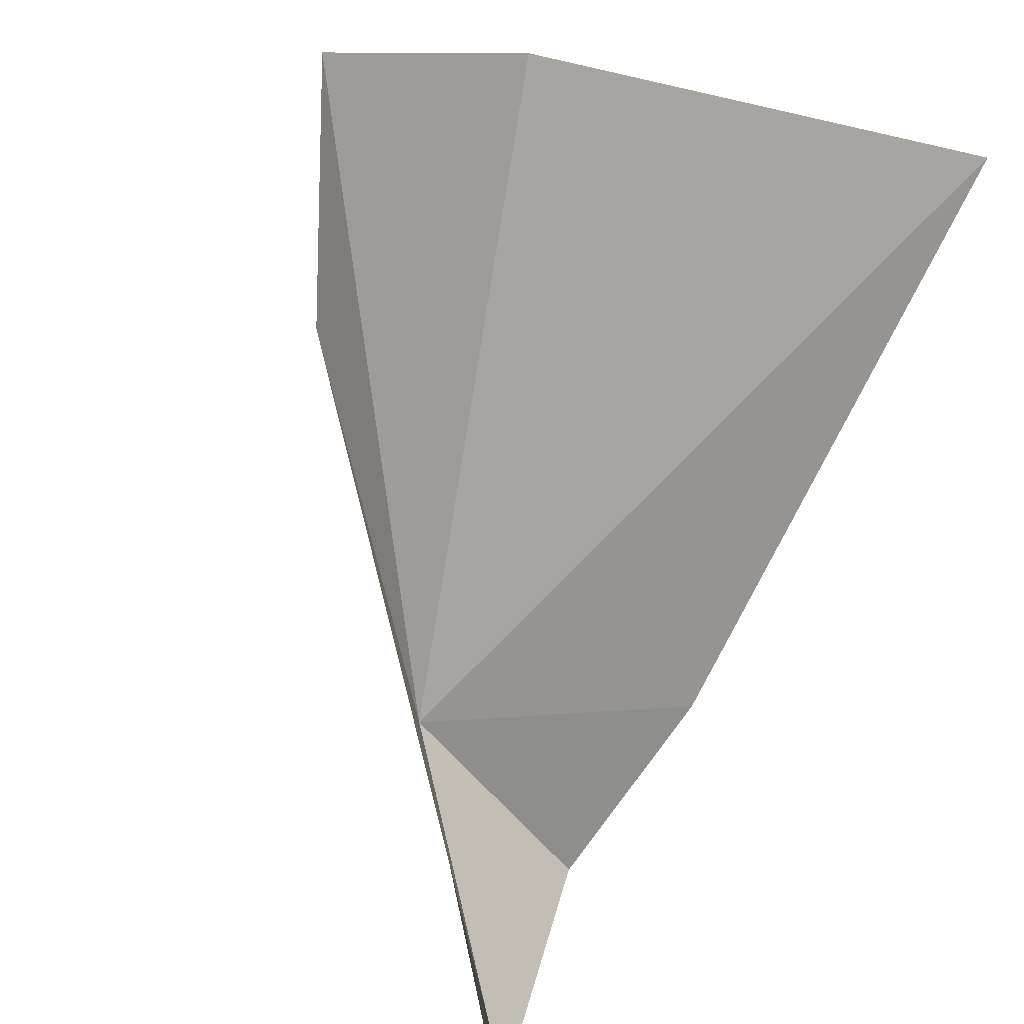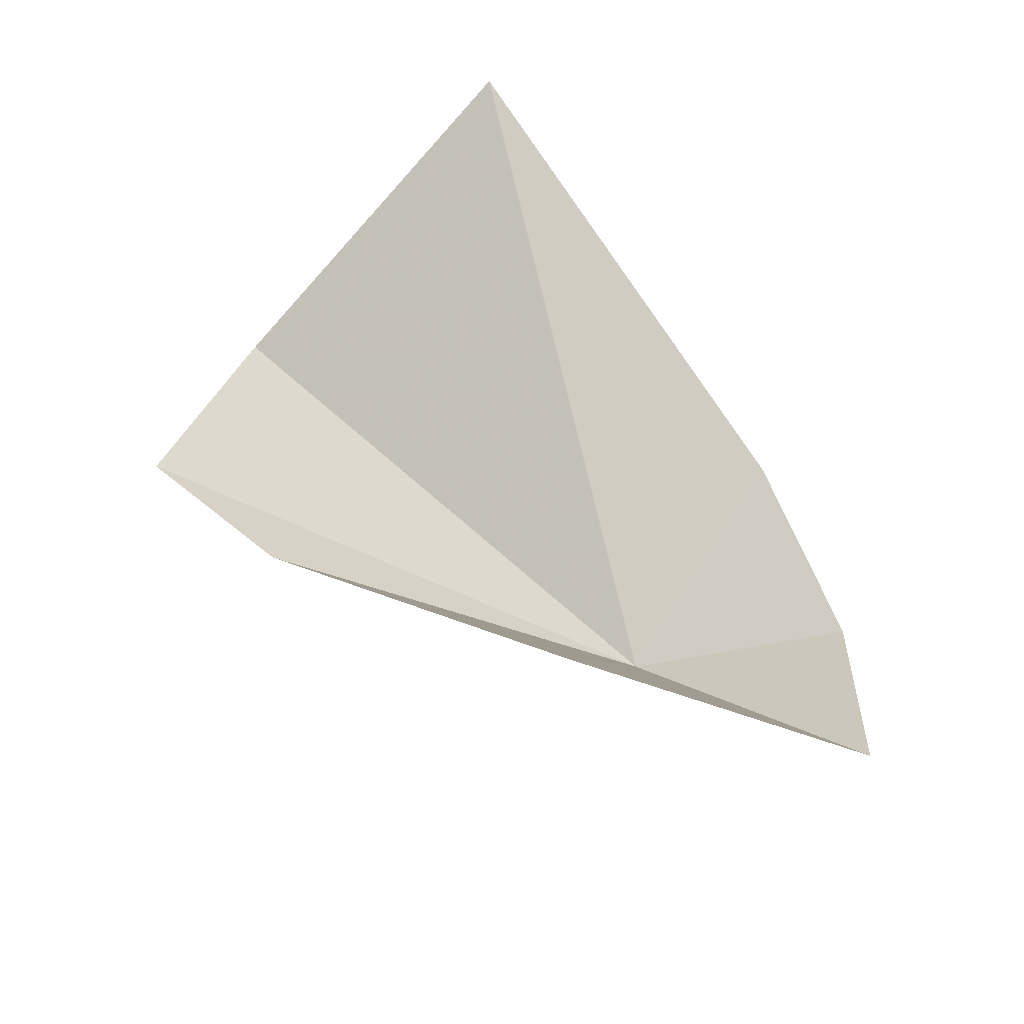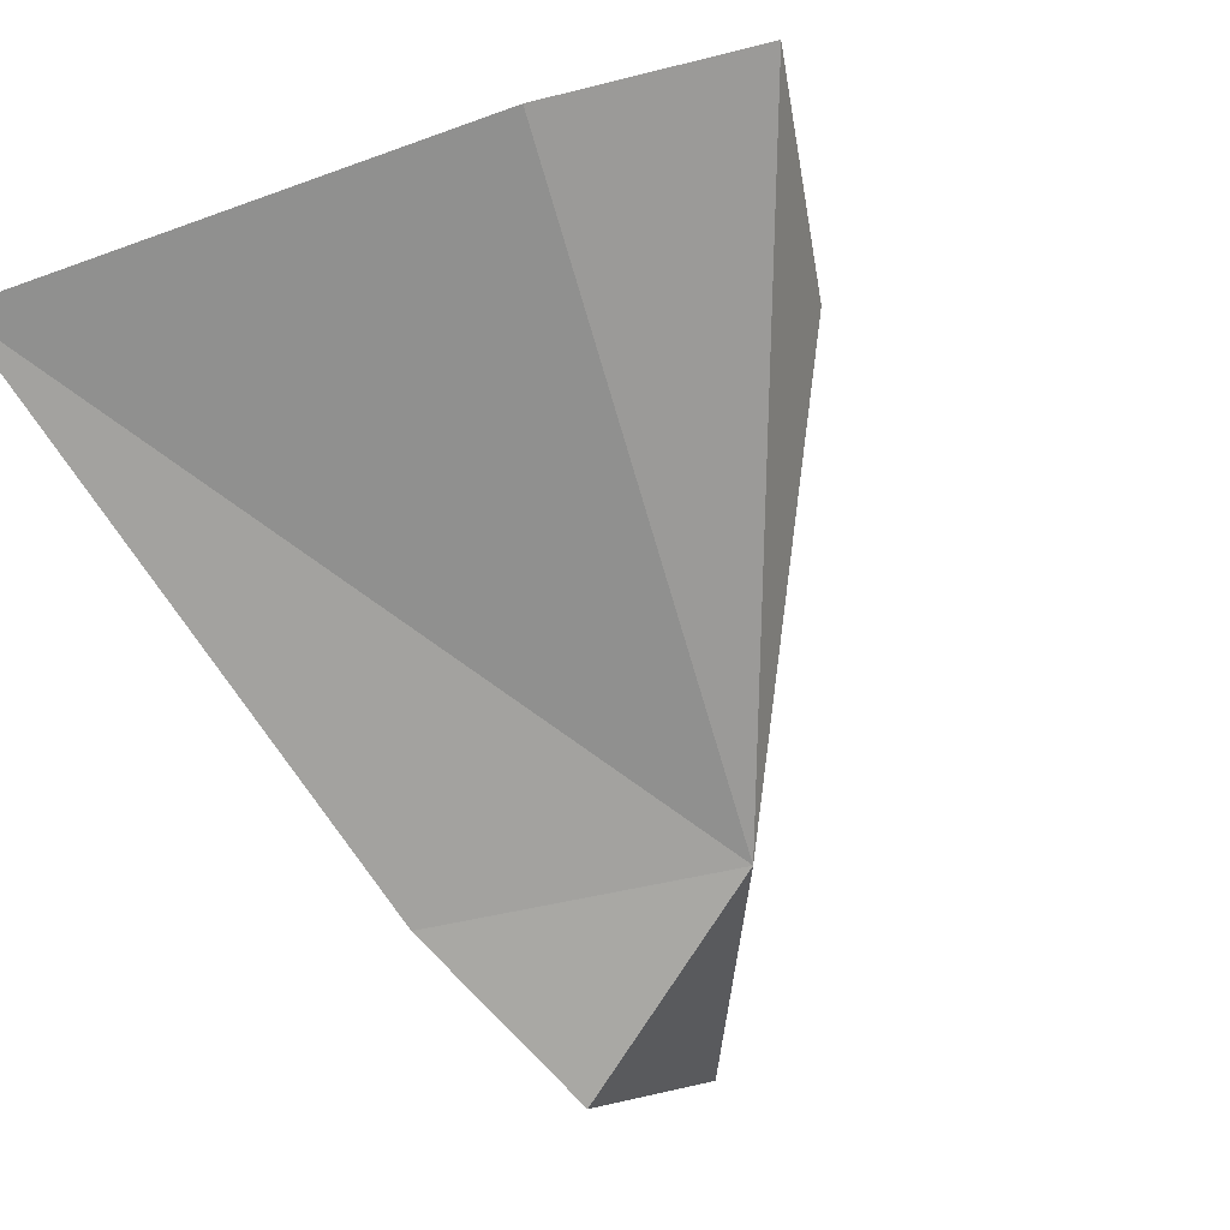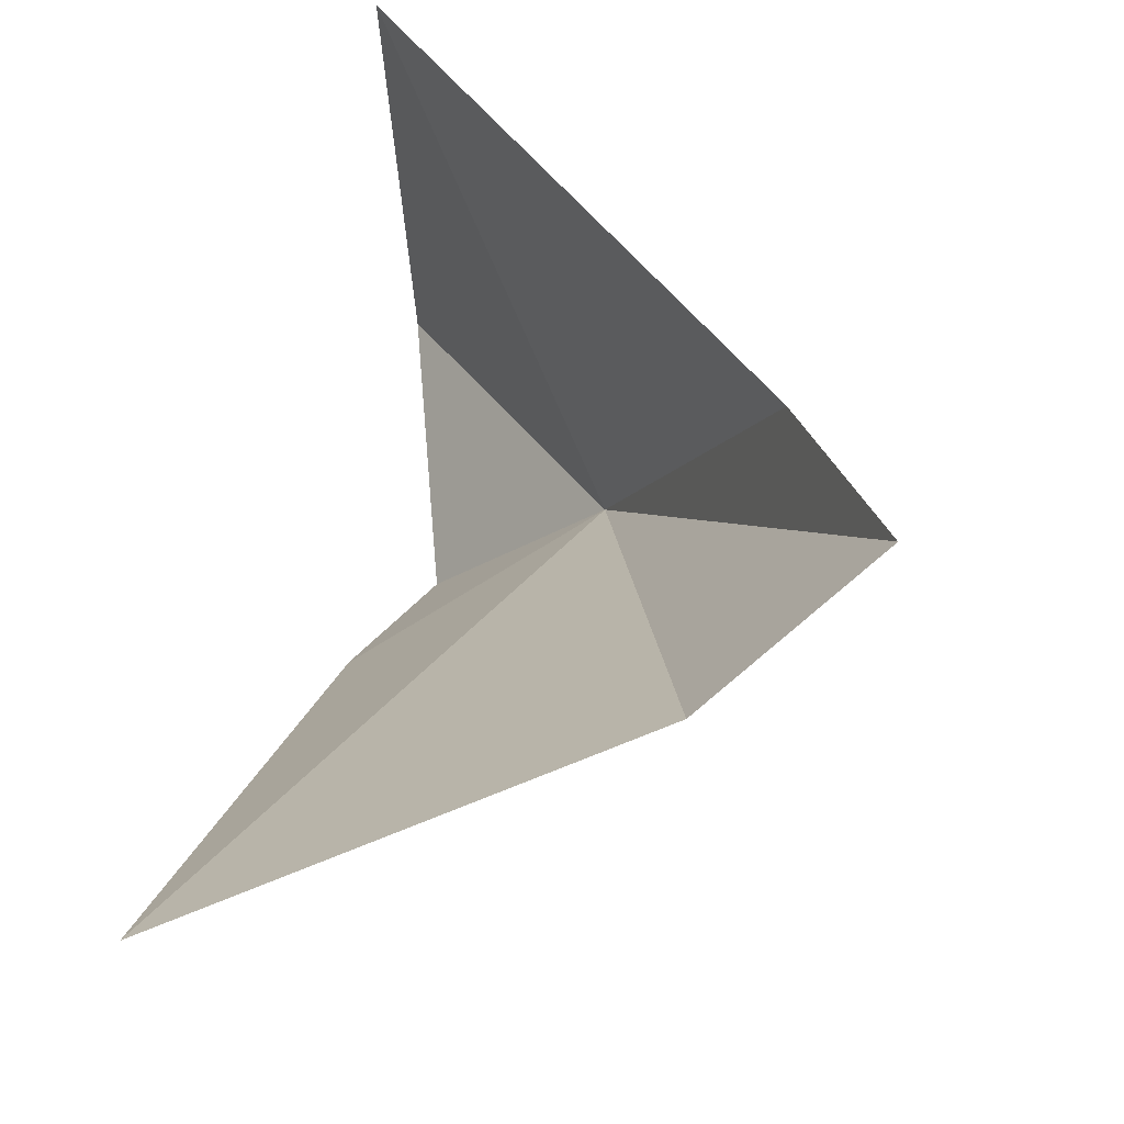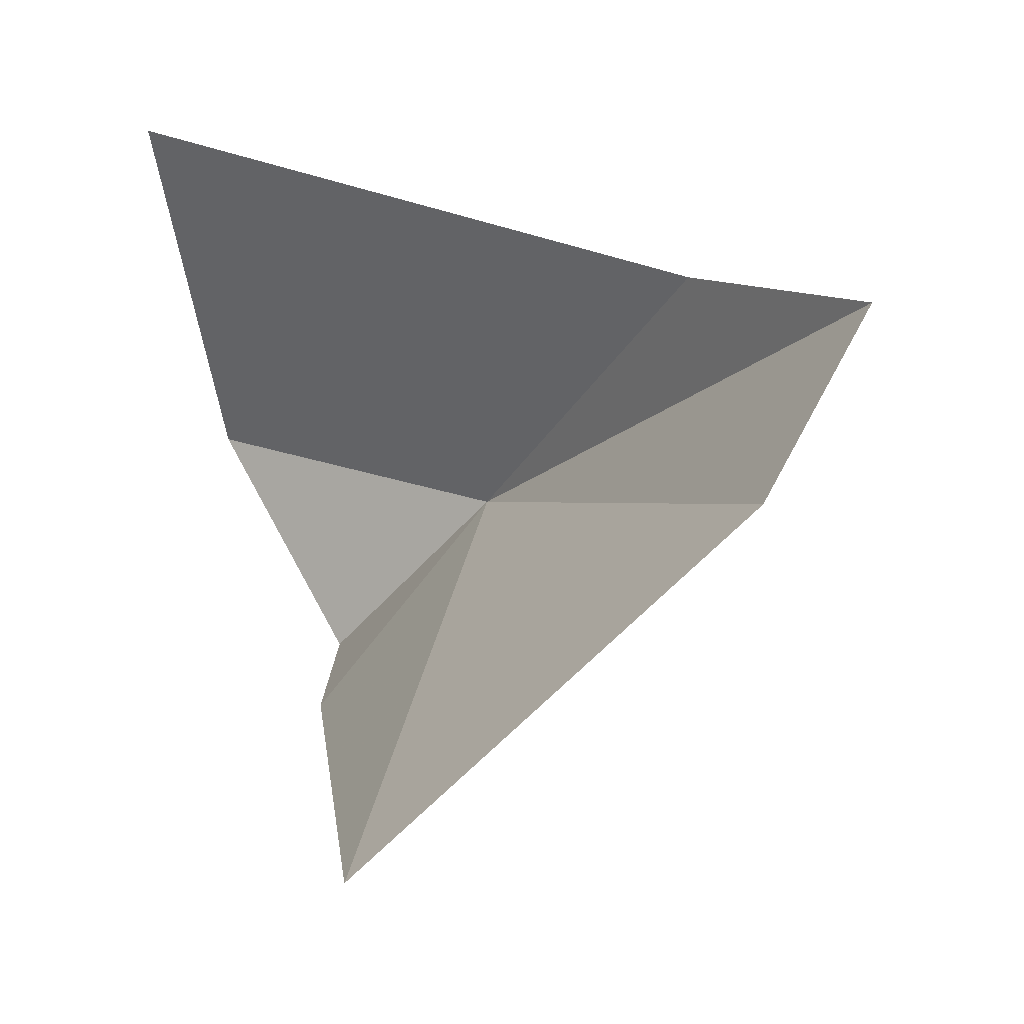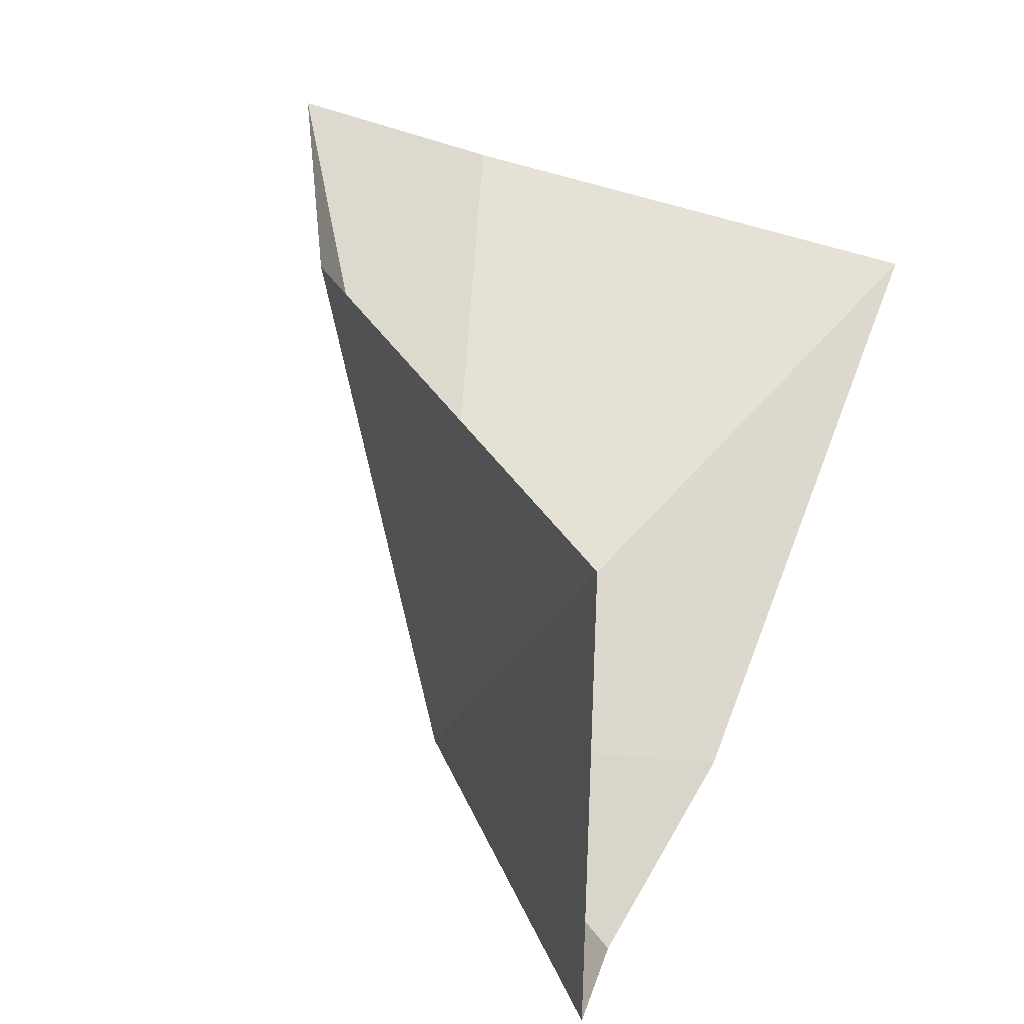
<metadata>
{"format":"obj","ext":"obj","renderer":"f3d","projection":"perspective","resolution":1024,"background":"white","views":[{"elev":58.5,"azim":-148.2,"up":"+Y"},{"elev":-44.3,"azim":-121.4,"up":"+Z"},{"elev":-16.8,"azim":41.4,"up":"+Y"},{"elev":60.6,"azim":12.1,"up":"+Y"},{"elev":50.5,"azim":-11.7,"up":"+Y"},{"elev":15.4,"azim":-156.5,"up":"+Y"}]}
</metadata>
<code>
v -5.606 -2.691 39.94
v -6.983 -3.048 41.15
v -7.201 -0.3436 44.22
v -4.646 0.4587 42.82
v -3.799 0.8771 41.88
v -7.244 -3.5 38.29
v -6.713 -3.906 40.03
v -7.505 -0.8081 37.8
v -4.5 0.02601 40.68
f 1 3 2
f 1 4 3
f 1 5 4
f 1 7 6
f 1 6 8
f 1 8 9
f 1 9 5
f 1 2 7

</code>
